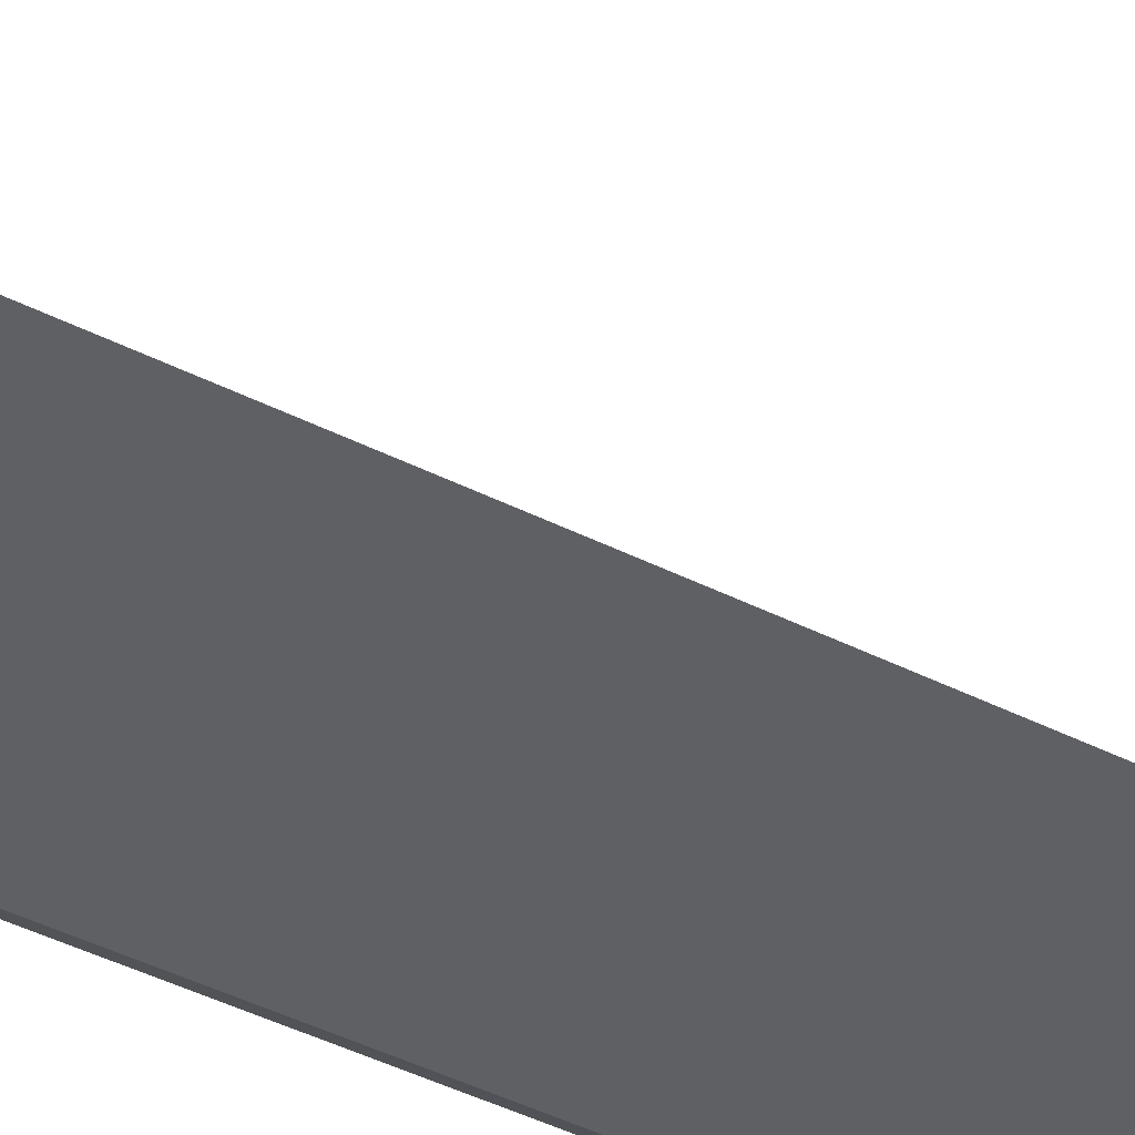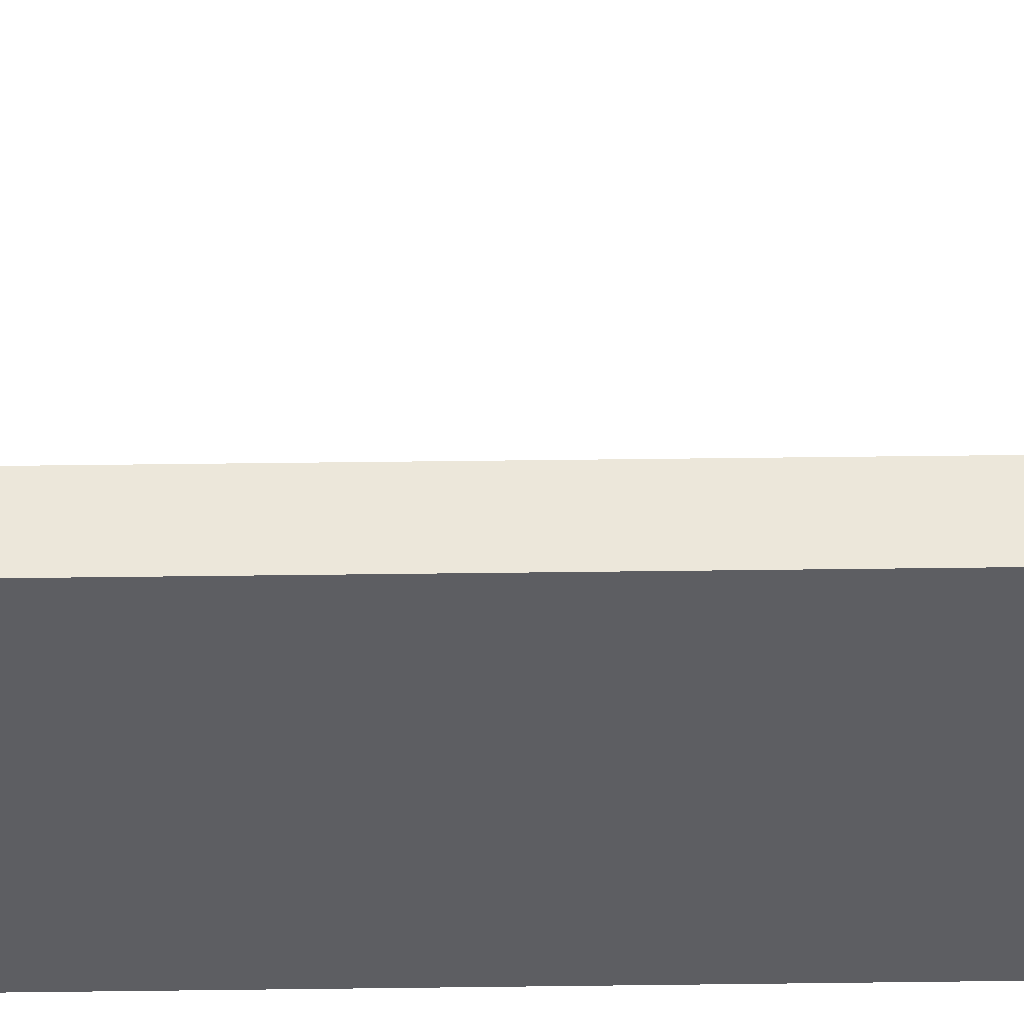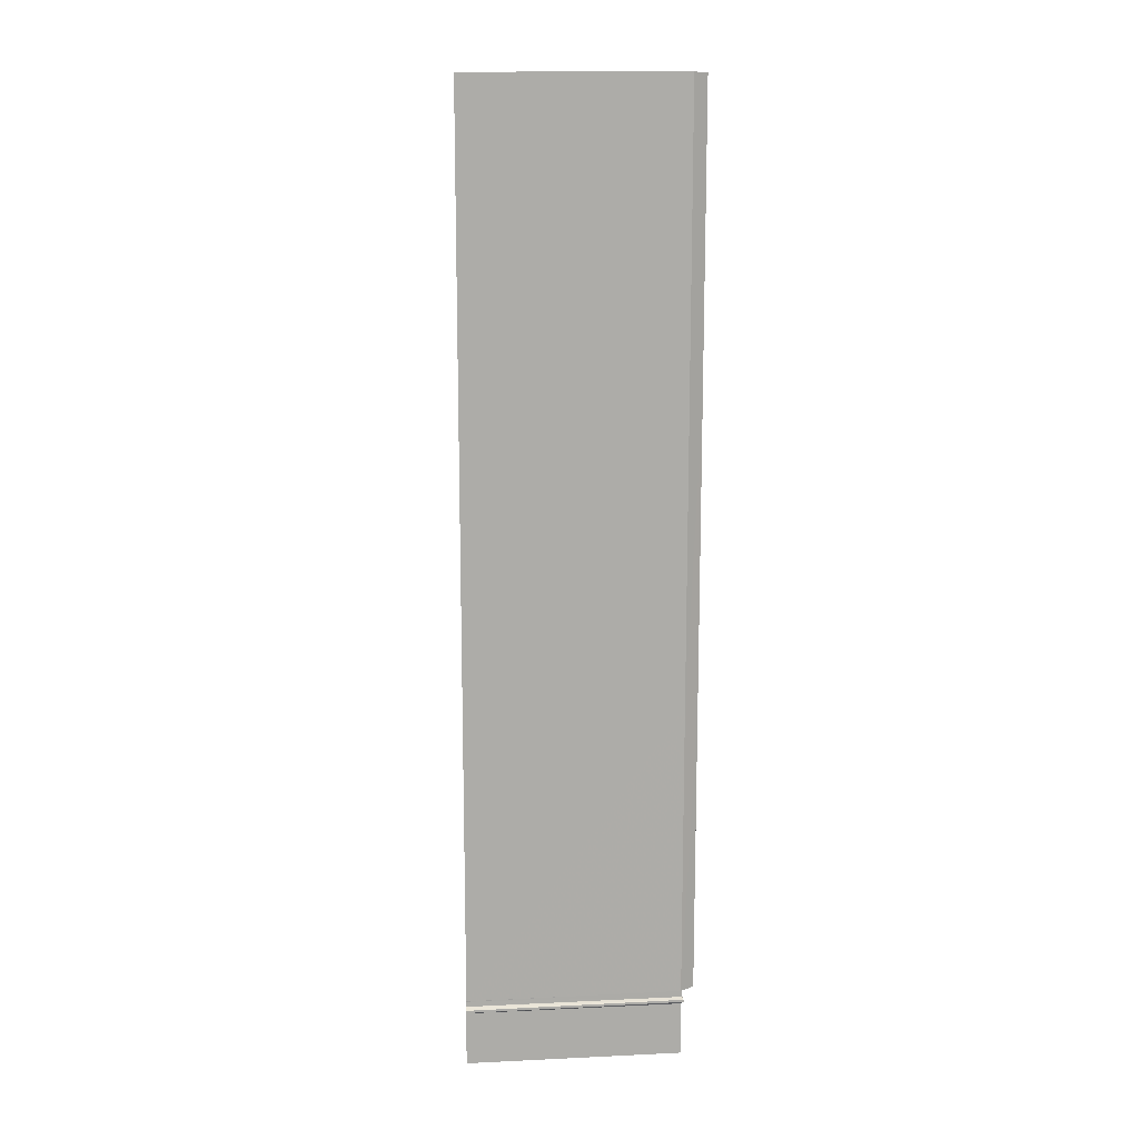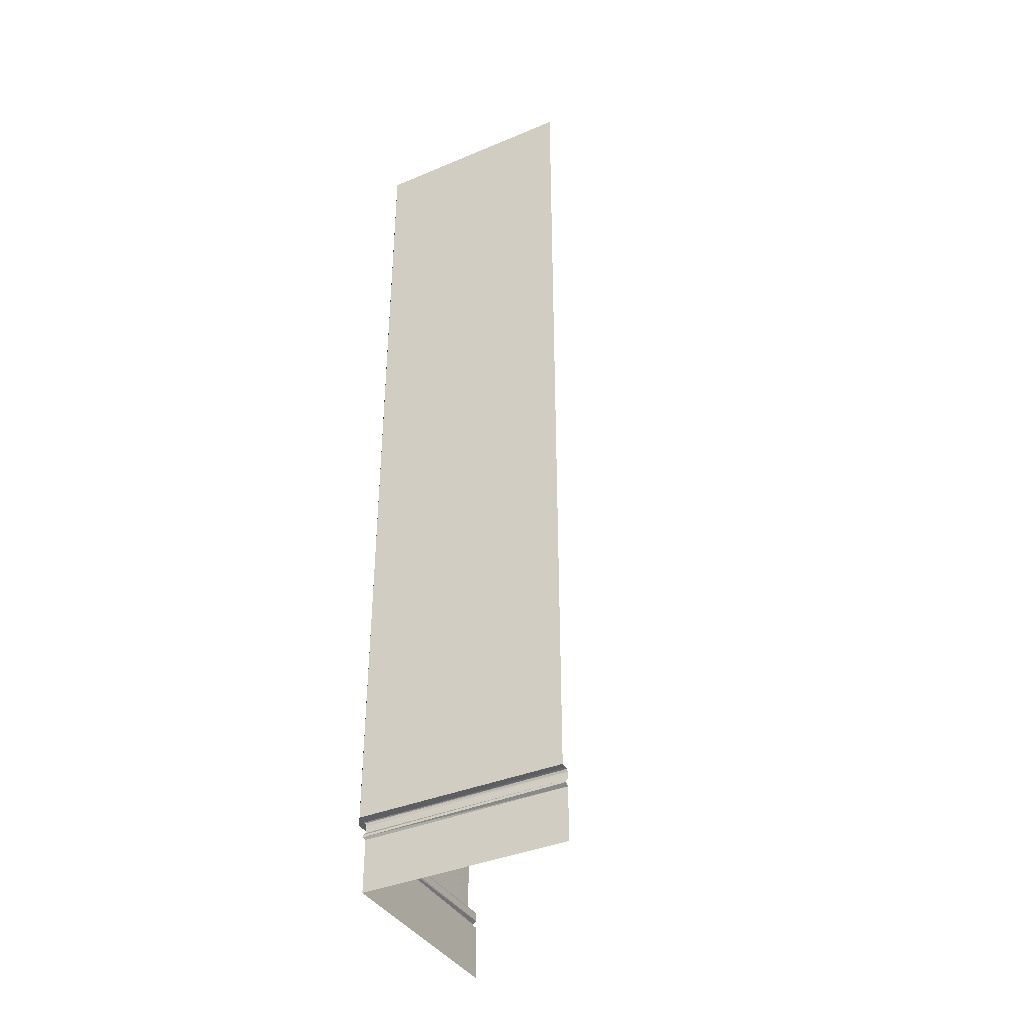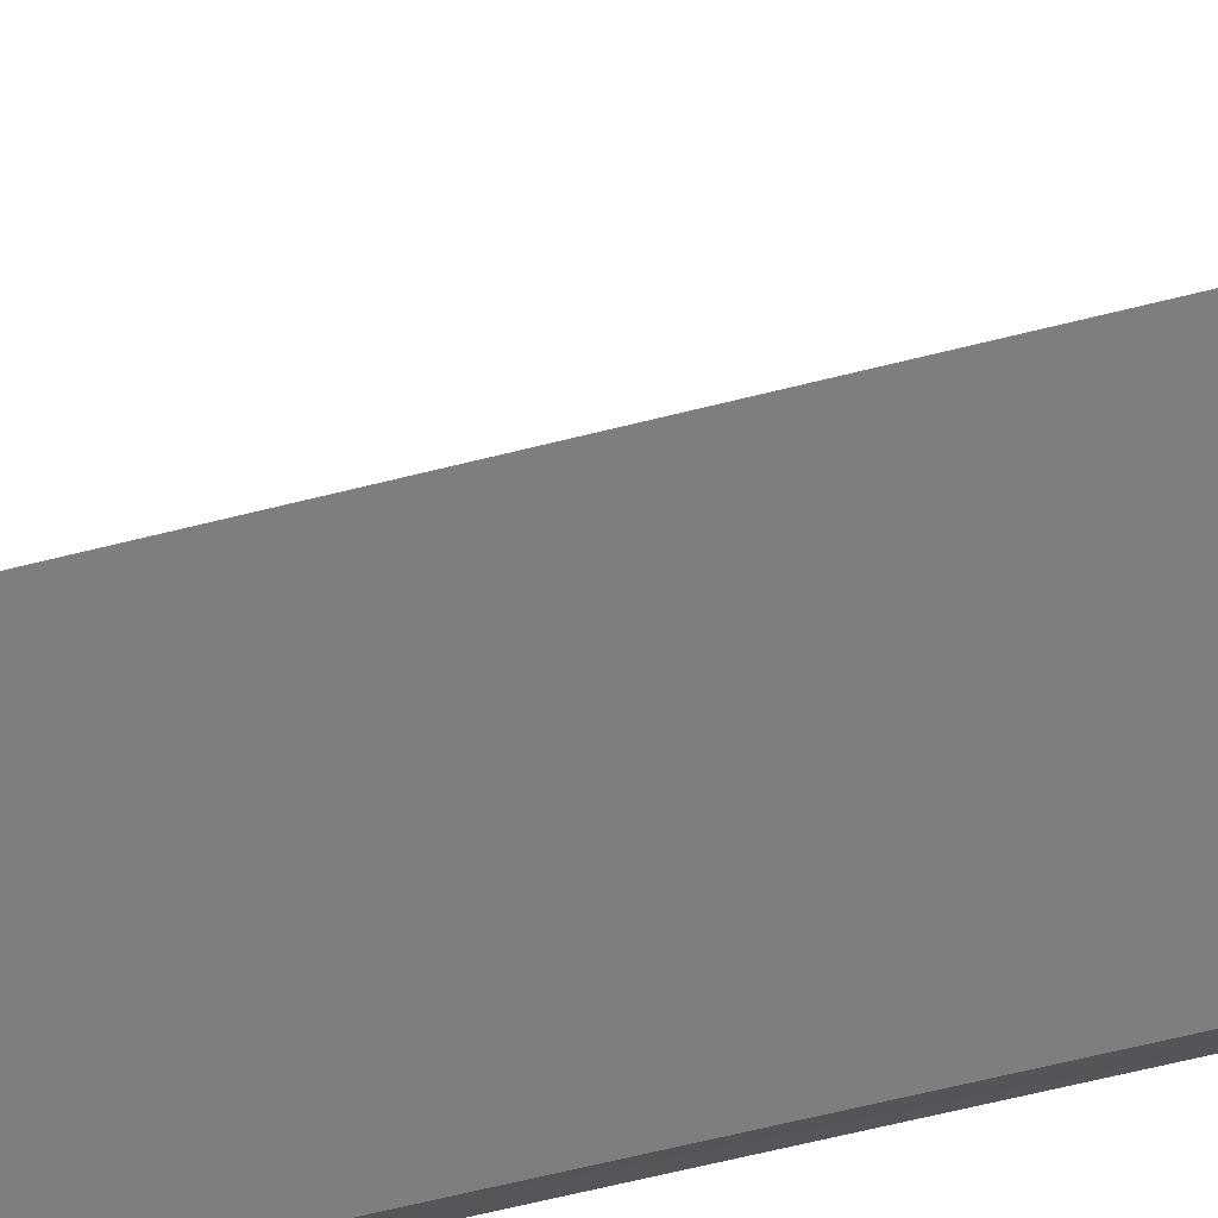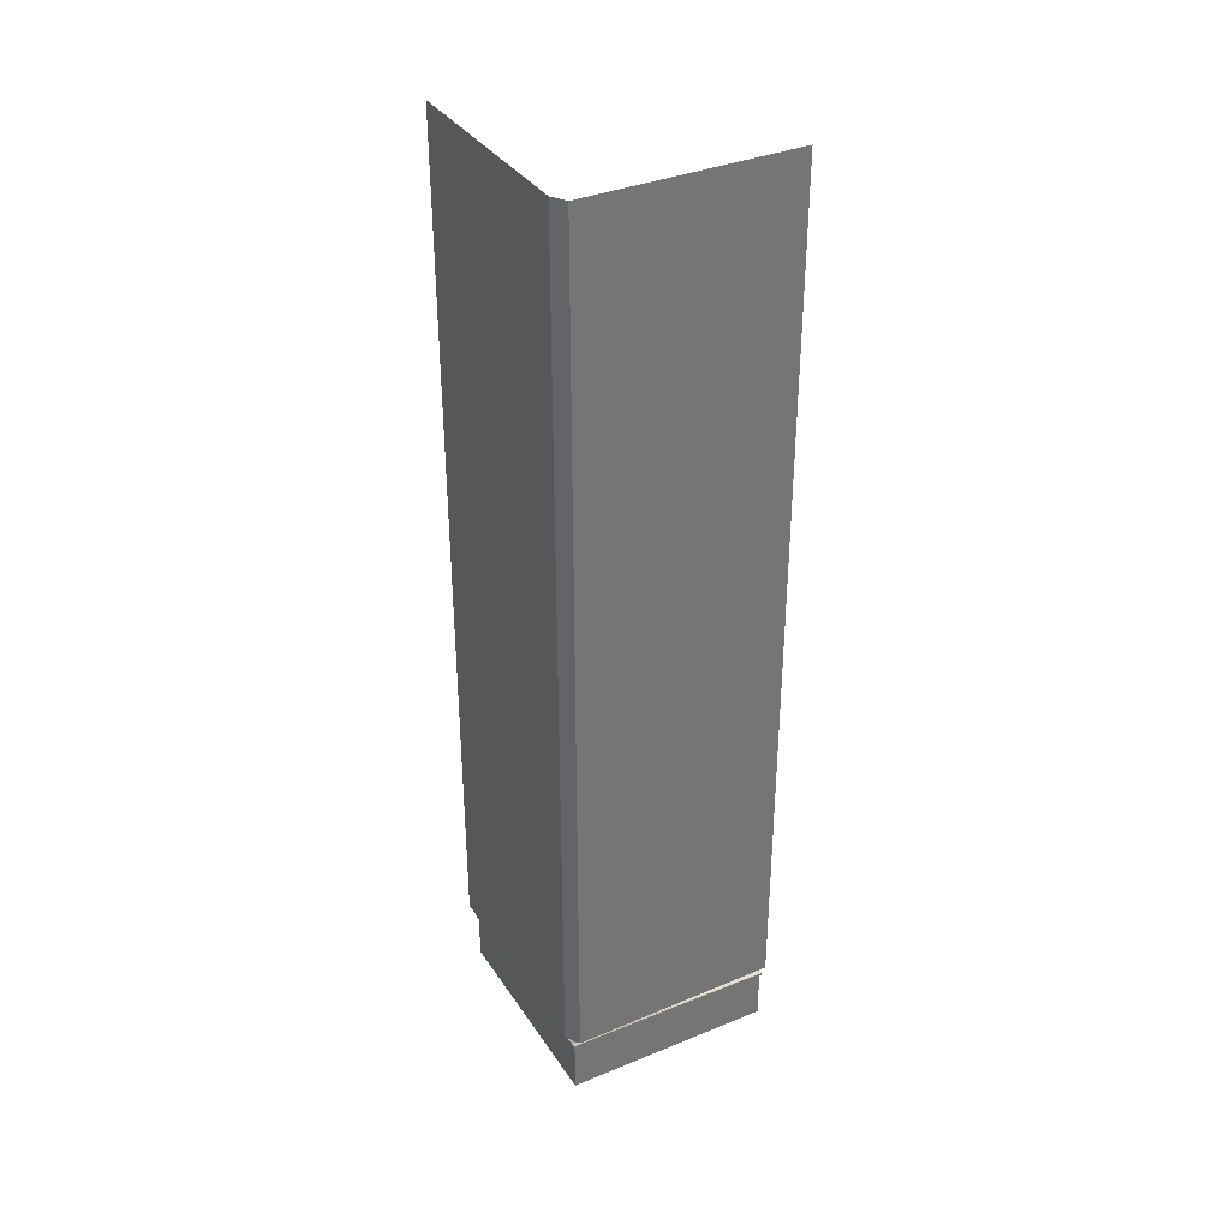
<metadata>
{"format":"obj","ext":"obj","renderer":"f3d","projection":"perspective","resolution":1024,"background":"white","views":[{"elev":-43.5,"azim":59.2,"up":"+Z"},{"elev":50.9,"azim":-90.8,"up":"+Z"},{"elev":13.7,"azim":174.0,"up":"+Y"},{"elev":-38.2,"azim":-62.1,"up":"+Y"},{"elev":-59.4,"azim":104.9,"up":"+Z"},{"elev":35.5,"azim":-119.0,"up":"+Y"}]}
</metadata>
<code>
o Cube.001
v -0.8472 -0.7763 -0.731
v -0.8472 -0.7763 -0.6786
v -0.8472 -0.8212 -0.647
v -0.8472 -1.295 -0.6471
v -0.8472 -1.387 -0.6471
v -0.8472 -0.7824 -0.6591
v -0.8472 -0.802 -0.6488
v -0.8472 4.234 -0.731
v -0.8472 1.729 -0.731
v -0.8472 -0.8666 -0.647
v -0.8472 -0.9283 -0.6471
v -0.8472 -0.9078 -0.6805
v -0.8472 -0.8872 -0.6805
v -0.8472 6.74 -0.731
v -2.657 4.237 -0.7285
v -2.657 -0.7734 -0.7285
v -2.691 -0.7763 -0.6641
v -2.675 -0.8084 -0.6489
v -2.675 -1.295 -0.6483
v -2.675 -1.387 -0.6483
v -2.681 -0.7824 -0.6543
v -2.657 1.733 -0.7277
v -2.675 -0.8666 -0.6483
v -2.675 -0.9283 -0.6483
v -2.692 -0.8872 -0.665
v -2.692 -0.9078 -0.665
v -2.657 6.743 -0.7285
v -2.775 4.234 -0.6495
v -2.775 6.74 -0.6495
v -2.775 4.234 1.162
v -2.775 -0.7763 1.162
v -2.723 -0.7763 1.162
v -2.691 -0.8212 1.162
v -2.691 -1.295 1.162
v -2.691 -1.387 1.162
v -2.703 -0.7824 1.162
v -2.693 -0.802 1.162
v -2.775 1.729 1.162
v -2.691 -0.8666 1.162
v -2.691 -0.9283 1.162
v -2.725 -0.8872 1.162
v -2.725 -0.9078 1.162
v -2.775 6.74 1.162
v -2.775 -0.7763 -0.6495
v -2.775 1.729 -0.6495
f 9 8 15 22
f 1 9 22 16
f 13 25 26 12
f 10 23 25 13
f 12 26 24 11
f 3 18 23 10
f 6 21 18 7
f 2 17 21 6
f 4 19 20 5
f 11 24 19 4
f 7 18 3
f 1 16 17 2
f 8 14 27 15
f 45 28 30 38
f 44 45 38 31
f 25 41 42 26
f 23 39 41 25
f 26 42 40 24
f 18 33 39 23
f 21 36 37 18
f 17 32 36 21
f 19 34 35 20
f 24 40 34 19
f 18 37 33
f 44 31 32 17
f 28 29 43 30
f 45 44 16 22
f 29 28 15 27
f 28 45 22 15
f 16 44 17

</code>
